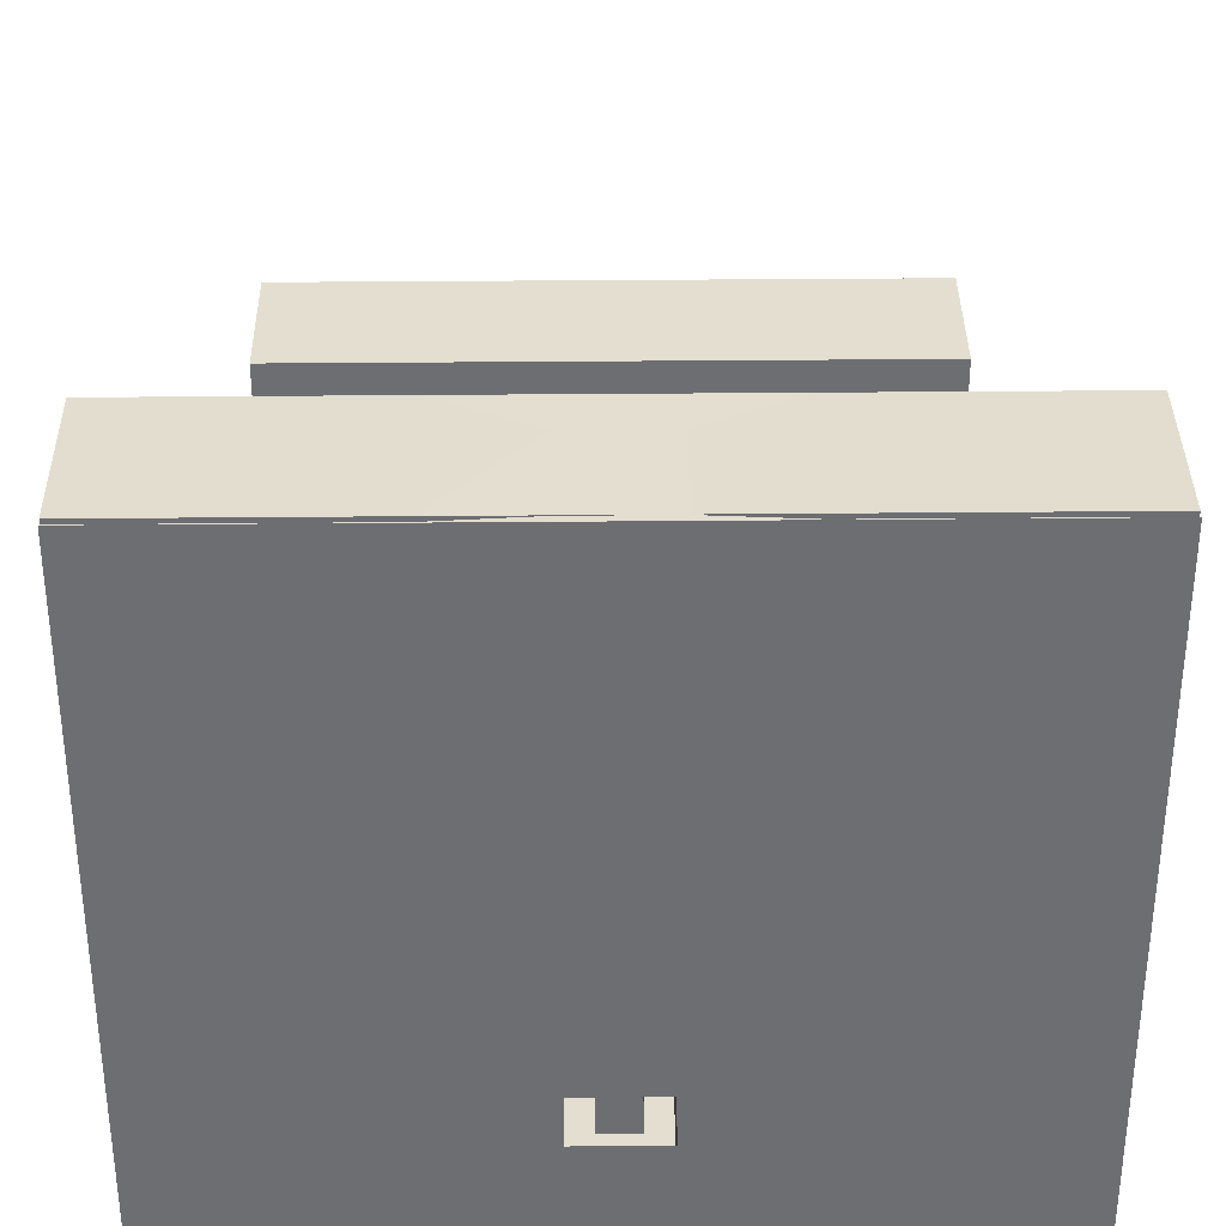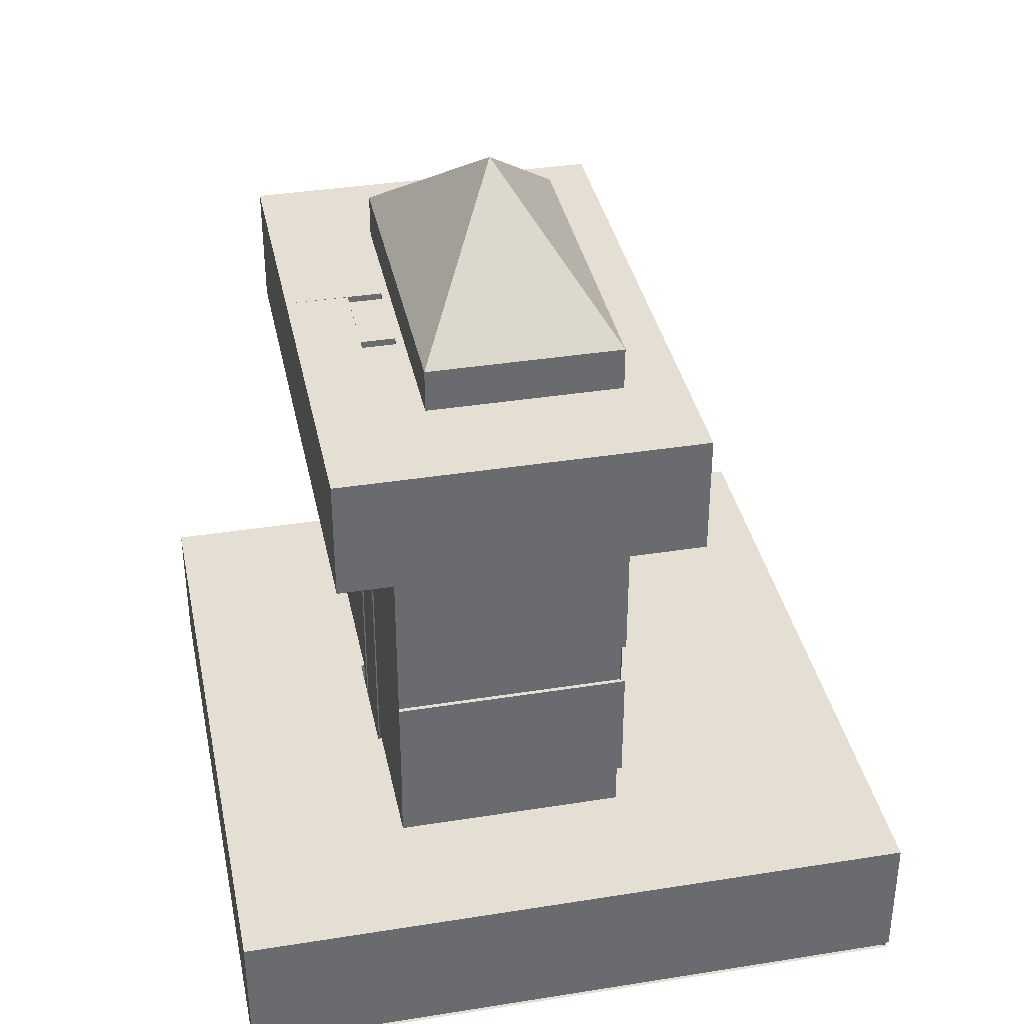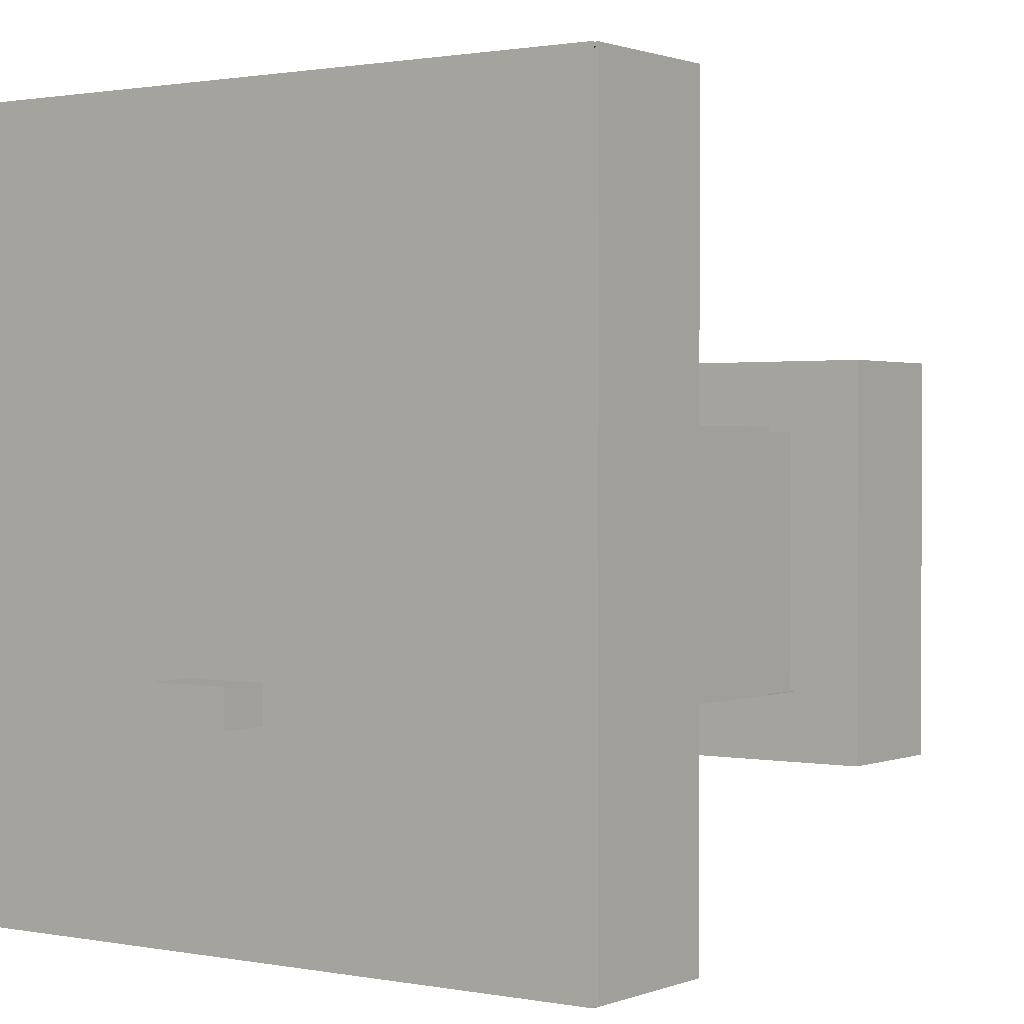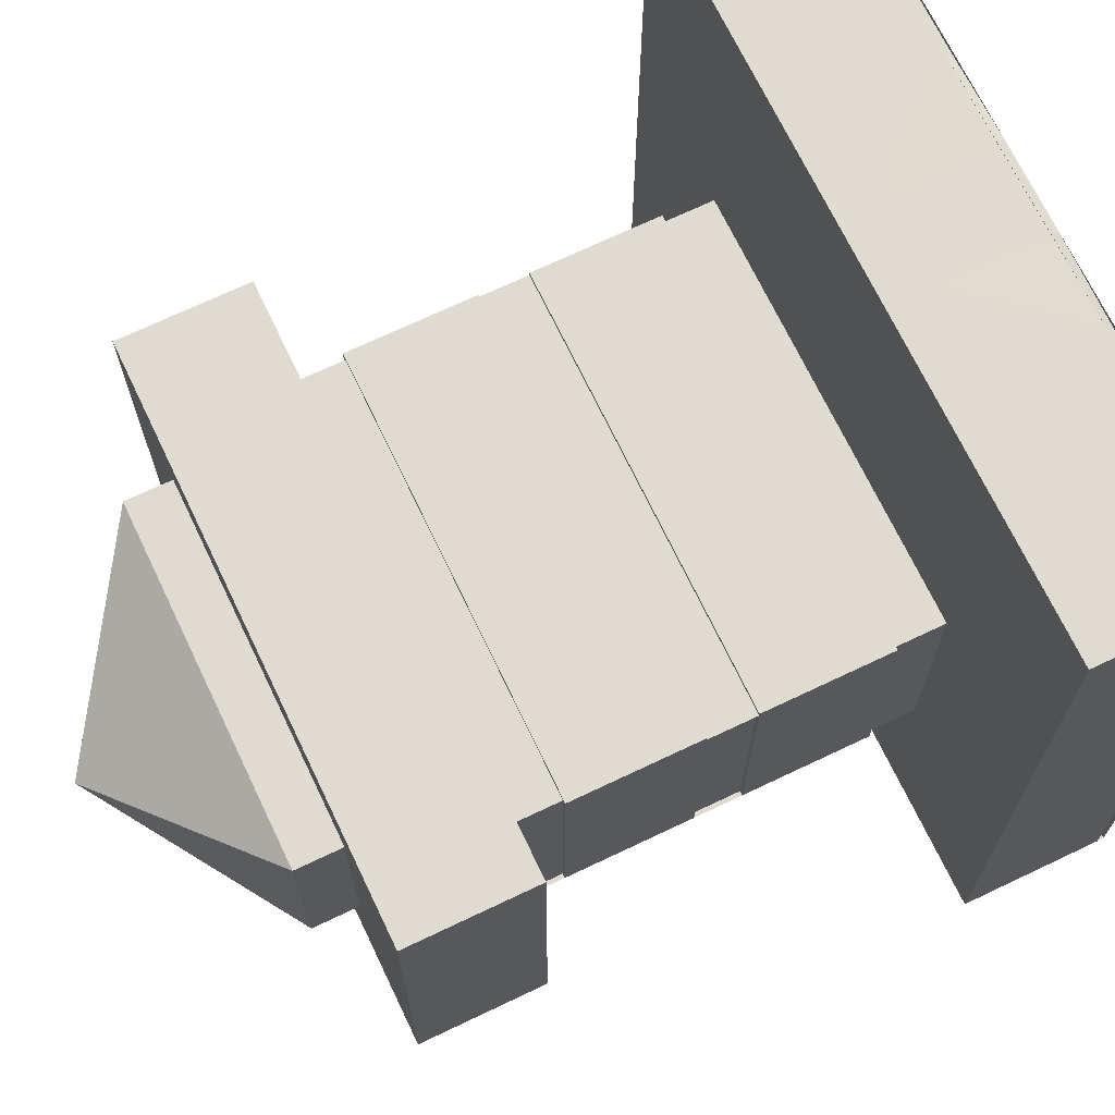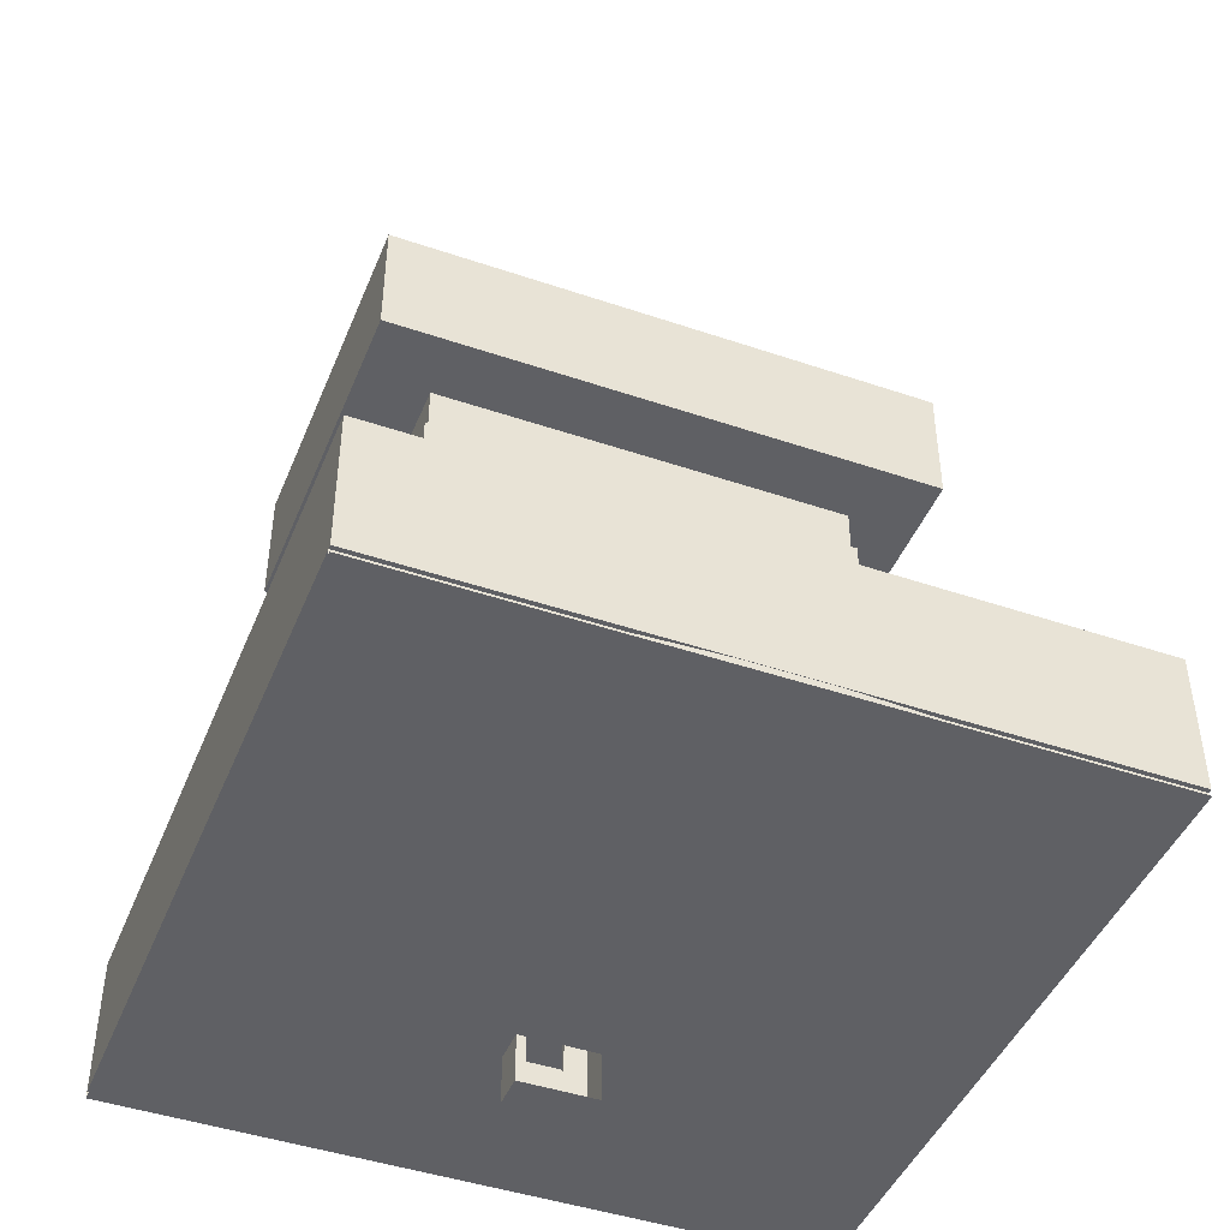
<metadata>
{"format":"obj","ext":"obj","renderer":"f3d","projection":"perspective","resolution":1024,"background":"white","views":[{"elev":35.7,"azim":-0.7,"up":"+Z"},{"elev":37.0,"azim":-101.6,"up":"+Y"},{"elev":1.1,"azim":35.5,"up":"+Z"},{"elev":70.0,"azim":-115.5,"up":"+Z"},{"elev":-45.0,"azim":-21.5,"up":"+Y"}]}
</metadata>
<code>
o ENVI_ElevatorFoyer.002
v 1.529 -1.915 -1.33
v -1.529 18.57 -1.33
v 1.529 18.57 -1.33
v 1.529 18.57 -0.2527
v 0.532 -1.915 -1.33
v 0.532 0.4788 -1.45
v -0.532 14.71 -1.45
v 1.995 2.607 -1.33
v 0.532 17.1 -1.45
v 0.532 14.71 -1.33
v -0.532 -1.915 -1.45
v 1.995 14.71 -1.45
v -1.197 18.57 -0.3857
v 1.197 -3.378 -0.3857
v 1.995 18.55 -1.45
v -1.995 2.607 -1.45
v -0.532 0.4788 -1.45
v 1.995 -1.915 -1.45
v -1.995 18.55 -1.45
v -1.995 14.71 -1.45
v 1.198 14.71 -1.45
v -1.529 2.607 -1.33
v -1.995 2.607 -1.33
v 1.198 -1.915 -1.45
v 1.995 2.607 -1.45
v 1.529 2.607 -1.33
v -1.529 -1.915 -1.33
v 1.529 18.55 -1.33
v 1.529 14.71 -1.33
v 1.995 18.55 -1.33
v 1.995 14.71 -1.33
v -1.529 18.55 -1.33
v -1.995 18.55 -1.33
v -1.995 14.71 -1.33
v -1.529 14.71 -1.33
v 1.529 -1.915 -0.2527
v -1.529 18.57 -0.2527
v -1.529 -1.915 -0.2527
v 1.197 -1.915 -0.2527
v 0.532 0.4788 -1.33
v -0.532 17.1 -1.45
v 0.532 14.71 -1.45
v 0.532 4.07 -1.33
v -0.532 6.464 -1.33
v 1.197 18.57 -0.3857
v -1.197 -3.378 -1.33
v 1.197 18.57 -1.33
v 1.197 -3.378 -1.33
v -1.197 -3.378 -0.3857
v -0.532 0.4788 -1.33
v -0.532 4.07 -1.33
v 0.532 -3.378 -1.33
v -1.197 -3.378 -0.2527
v 1.197 -3.378 -0.2527
v 0.532 17.1 -1.33
v -0.532 17.1 -1.33
v -1.197 18.57 -1.33
v -0.532 -3.378 -1.33
v 0.532 9.39 -1.33
v 0.532 6.464 -1.33
v 0.532 11.78 -1.33
v -0.532 9.39 -1.33
v -0.532 11.78 -1.33
v -10.96 -1.915 14.51
v -3.91 -1.915 14.51
v -10.85 -1.716 14.51
v 10.96 -1.915 14.51
v 10.85 -1.716 14.51
v 10.85 -1.915 14.51
v -10.85 -1.915 14.51
v -10.96 -1.716 14.51
v -3.91 -1.716 14.51
v -1.33 -1.915 14.63
v 1.929 0.6118 2.141
v 1.995 0.7448 2.208
v -1.929 0.6118 2.141
v -1.995 0.7448 2.208
v -1.929 0.7448 2.141
v 10.96 -1.716 14.51
v 3.91 -1.716 14.51
v 3.91 -1.915 14.51
v 1.929 0.7448 -1.33
v 1.995 0.7448 -1.33
v -10.85 -1.716 -7.169
v -10.85 -1.716 14.64
v 10.85 -1.716 14.64
v 10.85 -1.716 -7.169
v 10.85 -1.915 -7.169
v 10.85 -1.915 14.63
v -10.96 -1.915 -7.169
v -10.85 -1.915 -7.169
v -10.85 -1.915 14.63
v 1.929 0.7448 2.141
v -1.995 0.6118 2.208
v 1.995 0.6118 2.208
v 1.995 0.6118 -1.33
v 1.929 0.6118 -1.33
v -1.995 0.6118 -1.33
v -1.995 0.7448 -1.33
v -1.929 0.7448 -1.33
v 10.96 -1.915 14.63
v -6.517 2.607 -7.169
v -10.96 2.607 5.998
v 10.96 2.607 5.998
v -5.32 18.57 3e-06
v 6.517 2.607 5.998
v -6.517 2.607 -1.33
v 1.197 18.57 -0.2527
v 5.32 18.57 3e-06
v 6.65 18.57 7.993
v -6.65 18.57 7.993
v -1.529 18.57 -3.325
v -1.197 18.57 -0.2527
v 6.517 2.607 -7.169
v -6.65 18.57 -1.383
v 6.517 2.607 -1.33
v 8.645 18.57 -1.383
v -8.645 18.57 -3.325
v 6.65 18.57 -1.383
v 8.645 18.57 7.993
v -8.645 18.57 7.993
v -10.96 2.607 -1.33
v 6.65 18.57 -3.325
v 8.645 18.57 -3.325
v 1.529 18.57 -3.325
v 10.96 2.607 -1.33
v 6.65 14.71 5.998
v -6.65 13.25 -1.33
v -1.529 13.25 -1.33
v -6.65 7.927 5.998
v 1.529 7.927 -1.33
v -1.529 7.927 -1.33
v -6.517 14.71 5.998
v 6.517 13.25 5.998
v -6.517 9.39 5.998
v -6.517 7.927 5.998
v -6.517 4.07 -1.33
v -6.517 4.07 5.998
v 6.517 4.07 5.998
v 5.32 19.95 6.119
v 5.32 18.57 6.119
v -6.65 4.07 -1.33
v -6.517 4.07 6.131
v -6.65 9.39 6.131
v -6.517 9.39 6.131
v 6.65 9.39 -1.33
v 6.517 9.39 6.131
v 6.517 4.07 -1.33
v 6.517 9.39 -1.33
v 6.65 4.07 5.998
v -6.65 4.07 5.998
v -6.65 4.07 6.131
v 6.65 4.07 6.131
v 6.65 4.07 -1.33
v 6.517 4.07 6.131
v 6.65 9.39 5.998
v -6.65 9.39 5.998
v -1.529 4.07 -1.33
v -6.517 13.25 -1.33
v -6.517 13.25 5.998
v 6.517 14.71 -1.33
v 6.517 13.25 -1.33
v 6.517 9.39 5.998
v 6.517 7.927 -1.33
v -6.517 7.927 -1.33
v -6.517 9.39 -1.33
v 6.517 14.71 5.998
v 6.517 7.927 5.998
v -6.517 2.607 5.998
v -5.32 18.57 6.119
v 6.65 7.927 -1.33
v 6.65 13.25 6.131
v 6.517 13.25 6.131
v 6.517 7.927 6.131
v -6.65 7.927 -1.33
v -6.517 13.25 6.131
v -6.517 7.927 6.131
v 6.65 13.25 5.998
v 6.65 7.927 5.998
v -6.65 7.927 6.131
v -6.65 13.25 5.998
v -10.96 -1.915 14.63
v 1.33 -1.915 -7.169
v -1.33 -1.915 -7.169
v -1.995 -1.915 2.208
v 1.995 -1.915 -1.33
v -6.65 14.71 -3.325
v -8.645 14.71 -1.33
v -6.65 14.71 5.998
v 1.995 -1.915 2.208
v 8.645 14.71 7.993
v 6.65 14.71 -1.33
v -1.995 -1.915 -1.45
v -1.995 -1.915 -1.33
v -1.929 -1.915 2.141
v -1.197 -1.915 -0.2527
v 1.197 -1.915 -1.33
v -8.645 14.71 7.993
v -6.65 14.71 7.993
v 0.532 -1.915 -1.45
v -0.532 14.71 -1.33
v 6.517 14.71 6.131
v -6.517 14.71 -1.33
v -6.517 14.71 6.131
v -6.65 14.71 -1.33
v 10.96 -1.915 -7.169
v 1.197 14.71 -1.33
v -1.197 -1.915 -1.33
v -0.532 -1.915 -1.33
v 1.929 -1.915 2.141
v 8.645 14.71 -3.325
v -6.65 9.39 -1.33
v 6.65 13.25 -1.33
v 1.529 9.39 -1.33
v -6.65 13.25 6.131
v -6.65 18.57 -3.325
v 6.65 9.39 6.131
v 6.65 14.71 7.993
v 10.96 2.607 -7.169
v -10.96 2.607 14.63
v -10.96 -1.716 -7.169
v 6.65 7.927 6.131
v 1.33 1.277 14.63
v 8.645 14.71 -1.33
v -8.645 18.57 -1.383
v -1.33 1.277 14.63
v -1.33 -1.716 14.63
v 3.91 -1.716 14.64
v 1.33 -1.716 14.63
v -1.529 9.39 -1.33
v 6.65 14.71 -3.325
v 1.529 13.25 -1.33
v -8.645 14.71 -3.325
v 1.529 4.07 -1.33
v -1.929 -1.915 -1.33
v 1.929 -1.915 -1.33
v -1.929 0.6118 -1.33
v 10.96 -1.716 -7.169
v -10.96 2.607 -7.169
v -3.91 2.607 14.63
v -3.91 -1.716 14.64
v 3.91 2.607 14.63
v 10.96 2.607 14.63
v 10.96 -1.716 14.64
v -10.96 -1.716 14.64
v 1.33 -1.915 14.63
v -0 23.95 3.039
v -5.32 19.95 6.119
v 5.32 19.95 3e-06
v -5.32 19.95 3e-06
f 1 4 36
f 16 193 194
f 2 27 38
f 49 113 53
f 37 2 38
f 3 4 1
f 5 6 200
f 9 42 10
f 40 6 5
f 17 50 209
f 7 41 201
f 25 8 18
f 41 56 201
f 18 8 186
f 12 30 31
f 55 9 10
f 23 16 194
f 17 209 11
f 15 30 12
f 108 45 14
f 13 113 49
f 108 14 54
f 9 15 12
f 16 17 193
f 16 25 17
f 6 25 18
f 19 15 41
f 19 41 20
f 20 41 7
f 193 17 11
f 9 12 21
f 15 9 41
f 22 23 194
f 6 18 24
f 25 6 17
f 8 26 186
f 22 194 27
f 31 28 29
f 30 28 31
f 32 33 34
f 32 34 35
f 4 108 36
f 37 38 196
f 113 37 196
f 36 108 39
f 17 6 40
f 17 40 50
f 41 55 56
f 41 9 55
f 186 26 1
f 9 21 42
f 6 24 200
f 34 33 19 20
f 60 44 43
f 61 63 59
f 63 62 59
f 44 51 43
f 45 47 14
f 57 13 46
f 47 48 14
f 46 13 49
f 43 40 48
f 50 51 46
f 47 61 48
f 63 57 46
f 209 58 52
f 5 209 52
f 48 40 52
f 46 53 54
f 51 50 40
f 48 46 54
f 47 55 10
f 47 56 55
f 60 43 48
f 56 57 201
f 47 57 56
f 50 46 58
f 43 51 40
f 201 57 63
f 201 63 61
f 59 60 48
f 59 62 60
f 61 59 48
f 47 10 61
f 10 201 61
f 44 62 46
f 62 44 60
f 62 63 46
f 51 44 46
f 64 72 65
f 66 72 65
f 80 67 81
f 80 69 81
f 87 84 183
f 68 87 88
f 84 184 183
f 91 84 70
f 80 68 69
f 68 88 69
f 70 66 65
f 84 66 70
f 71 72 64
f 80 79 67
f 72 245 241
f 72 227 73
f 93 96 74
f 78 93 74
f 93 97 74
f 96 75 95
f 75 76 95
f 75 94 95
f 75 77 94
f 77 98 94
f 78 74 76
f 75 78 76
f 98 78 76
f 237 78 76
f 79 80 228
f 229 80 81
f 93 82 97
f 83 75 96
f 93 83 96
f 100 78 237
f 77 99 98
f 99 78 98
f 84 221 90
f 84 221 85
f 221 245 85
f 244 238 86
f 238 87 206
f 238 87 86
f 87 88 206
f 88 206 89
f 91 84 90
f 90 91 92
f 83 93 75
f 93 78 75
f 94 76 95
f 98 76 94
f 74 96 95
f 76 74 95
f 229 81 246
f 72 71 245
f 244 79 228
f 65 72 73
f 97 96 74
f 82 96 97
f 98 237 76
f 98 100 237
f 78 77 75
f 78 99 77
f 82 83 96
f 83 82 93
f 99 100 98
f 100 99 78
f 227 72 241
f 80 229 228
f 206 101 89
f 182 90 92
f 88 87 183
f 84 91 184
f 122 107 103
f 116 126 104
f 107 102 23
f 115 2 105
f 102 114 16
f 114 116 8
f 109 119 110
f 103 242 240
f 103 104 242
f 115 105 111
f 123 119 3
f 113 109 105
f 47 45 13
f 114 25 16
f 112 28 32
f 216 112 2
f 116 104 106
f 103 107 169
f 113 108 109
f 3 119 109
f 141 109 110
f 170 141 110
f 170 110 111
f 105 170 111
f 57 47 13
f 112 125 28
f 2 37 105
f 4 3 109
f 108 4 109
f 37 113 105
f 25 114 8
f 102 16 23
f 2 32 28
f 125 3 28
f 104 243 242
f 220 103 240
f 115 216 2
f 225 115 121
f 114 219 116
f 123 117 119
f 119 117 120
f 13 45 108
f 113 13 108
f 225 216 115
f 118 216 225
f 119 120 110
f 121 115 111
f 122 239 107
f 239 102 107
f 123 124 117
f 125 123 3
f 219 126 116
f 192 29 232
f 230 212 132
f 205 128 129
f 213 192 232
f 157 156 179
f 157 179 130
f 171 146 131
f 212 175 132
f 133 167 134
f 133 134 160
f 135 163 168
f 135 168 136
f 250 105 109
f 158 137 23
f 137 107 23
f 116 148 8
f 8 234 26
f 148 234 8
f 138 139 106
f 138 106 169
f 140 141 170
f 248 140 170
f 249 250 109
f 142 152 143
f 150 152 153
f 137 142 143
f 212 144 145
f 166 212 145
f 217 146 147
f 154 148 155
f 146 149 147
f 150 151 152
f 153 154 155
f 156 157 144
f 156 144 217
f 158 23 22
f 35 205 129
f 146 214 131
f 159 203 160
f 167 161 162
f 163 149 164
f 165 166 136
f 167 162 134
f 203 133 160
f 163 164 168
f 166 135 136
f 250 248 105
f 107 137 169
f 139 148 116
f 139 116 106
f 137 138 169
f 140 249 141
f 105 248 170
f 249 109 141
f 171 222 174
f 213 172 173
f 162 213 173
f 164 171 174
f 180 175 177
f 215 128 176
f 175 165 177
f 128 159 176
f 178 172 215
f 179 222 180
f 181 178 215
f 130 179 180
f 231 205 192
f 193 90 182
f 183 18 101
f 183 184 193
f 224 231 192
f 185 194 182
f 183 11 200
f 185 182 101
f 186 190 101
f 39 196 210
f 187 188 205
f 205 188 198
f 127 189 199
f 190 185 101
f 196 195 210
f 183 193 11
f 191 192 218
f 236 39 210
f 193 235 208
f 194 193 182
f 196 235 195
f 208 235 196
f 18 183 200
f 236 197 39
f 127 199 218
f 205 198 199
f 18 200 197
f 209 5 200
f 11 193 208
f 200 5 197
f 12 42 207
f 42 201 10
f 42 7 201
f 192 161 202
f 203 205 204
f 204 205 199
f 192 202 218
f 236 18 197
f 18 186 101
f 206 183 101
f 184 90 193
f 207 42 10
f 209 11 208
f 209 200 11
f 186 210 190
f 210 195 190
f 186 236 210
f 186 18 236
f 195 185 190
f 195 194 185
f 193 194 235
f 235 194 195
f 231 187 205
f 211 231 224
f 187 233 188
f 224 192 191
f 129 128 212
f 128 215 212
f 146 213 214
f 172 213 146
f 212 215 144
f 215 217 144
f 123 216 231
f 172 146 217
f 215 172 217
f 154 171 234
f 222 171 154
f 132 175 142
f 175 180 142
f 120 117 224
f 111 110 218
f 188 121 198
f 111 218 199
f 243 219 238
f 239 220 221
f 222 154 153
f 180 222 153
f 142 180 152
f 180 153 152
f 240 242 223
f 243 238 244
f 221 220 245
f 117 211 224
f 124 123 211
f 216 233 187
f 225 121 188
f 110 191 218
f 198 111 199
f 240 226 241
f 227 228 241
f 226 227 241
f 223 242 228
f 229 223 228
f 227 229 228
f 240 223 226
f 129 212 230
f 231 216 187
f 213 232 214
f 211 123 231
f 132 142 158
f 216 118 233
f 118 225 233
f 110 120 191
f 121 111 198
f 171 131 234
f 233 225 188
f 117 124 211
f 120 224 191
f 95 190 186 96
f 236 210 74 97
f 194 185 94 98
f 76 74 210 195
f 76 195 235 237
f 97 96 236
f 98 237 235
f 96 186 236
f 194 98 235
f 95 94 185 190
f 219 221 238
f 219 239 221
f 245 240 241
f 242 244 228
f 242 243 244
f 220 240 245
f 227 246 73
f 227 229 246
f 226 229 227
f 226 223 229
f 247 249 140
f 247 140 248
f 247 250 249
f 250 247 248

</code>
